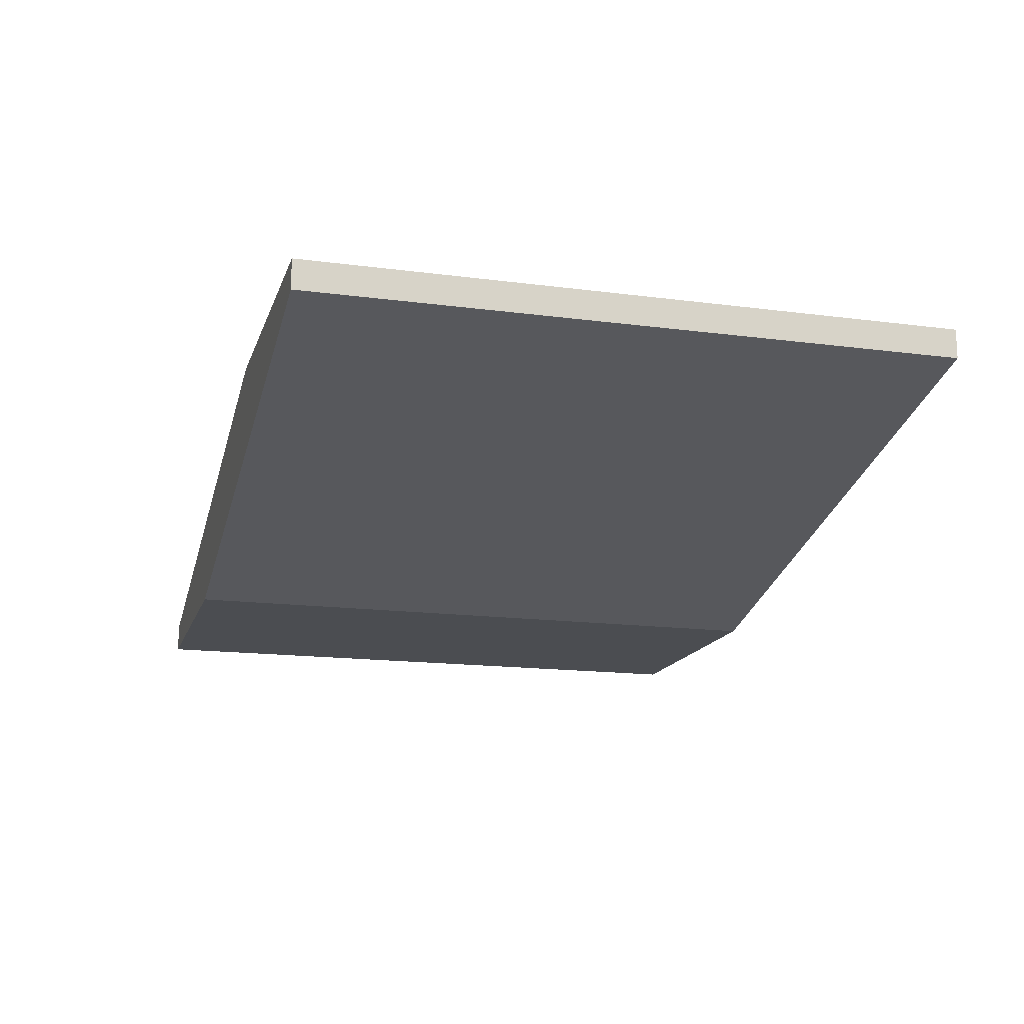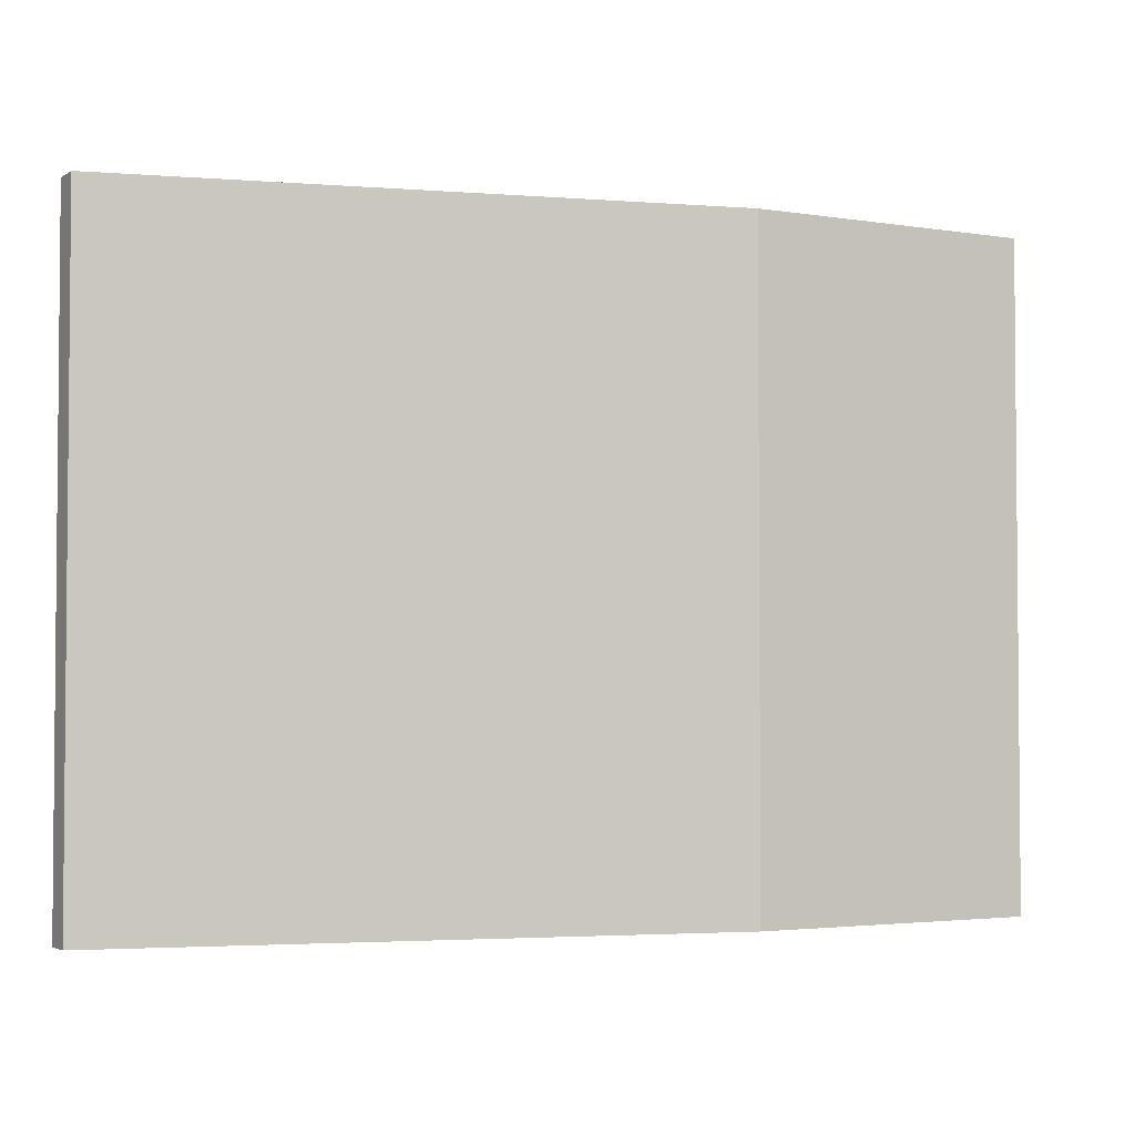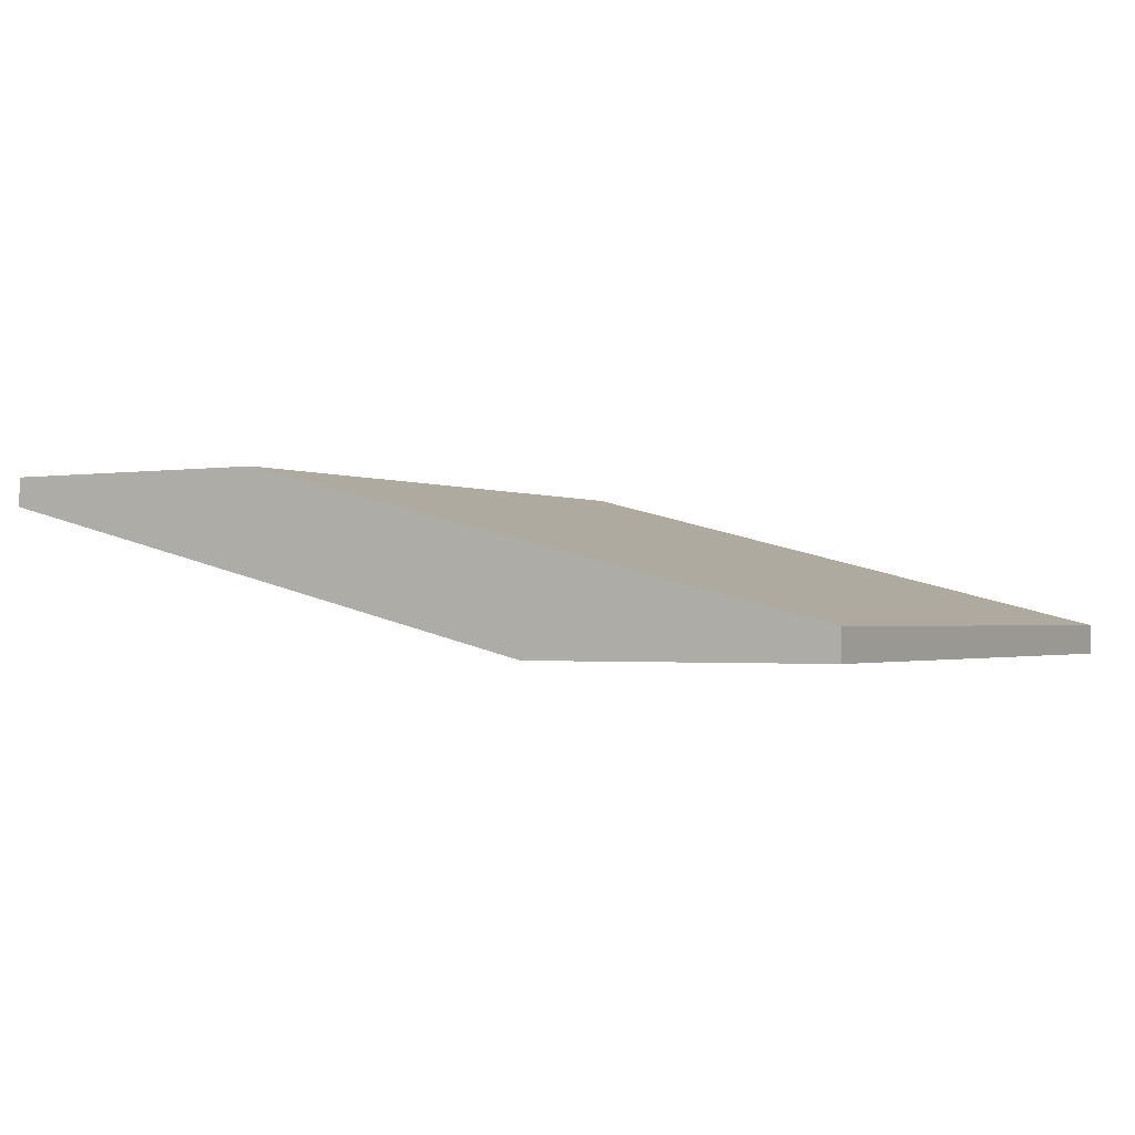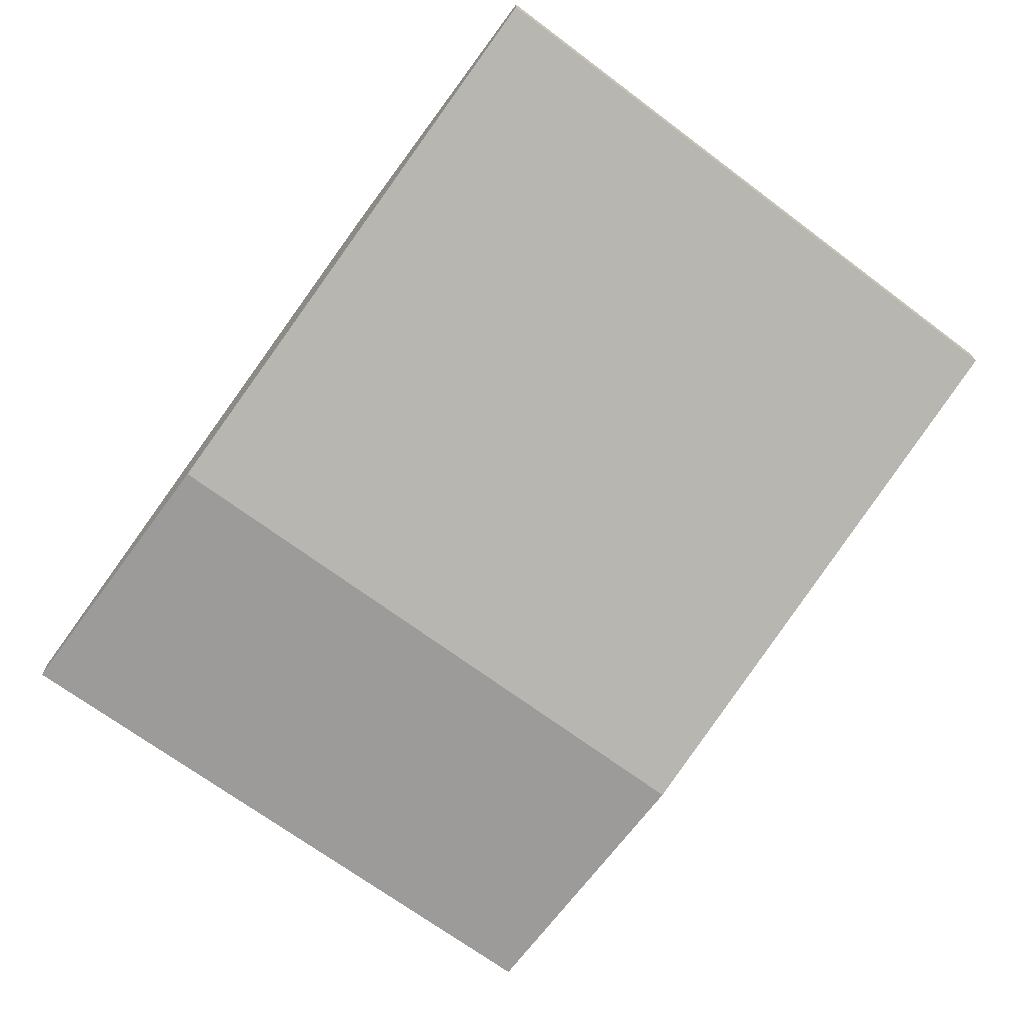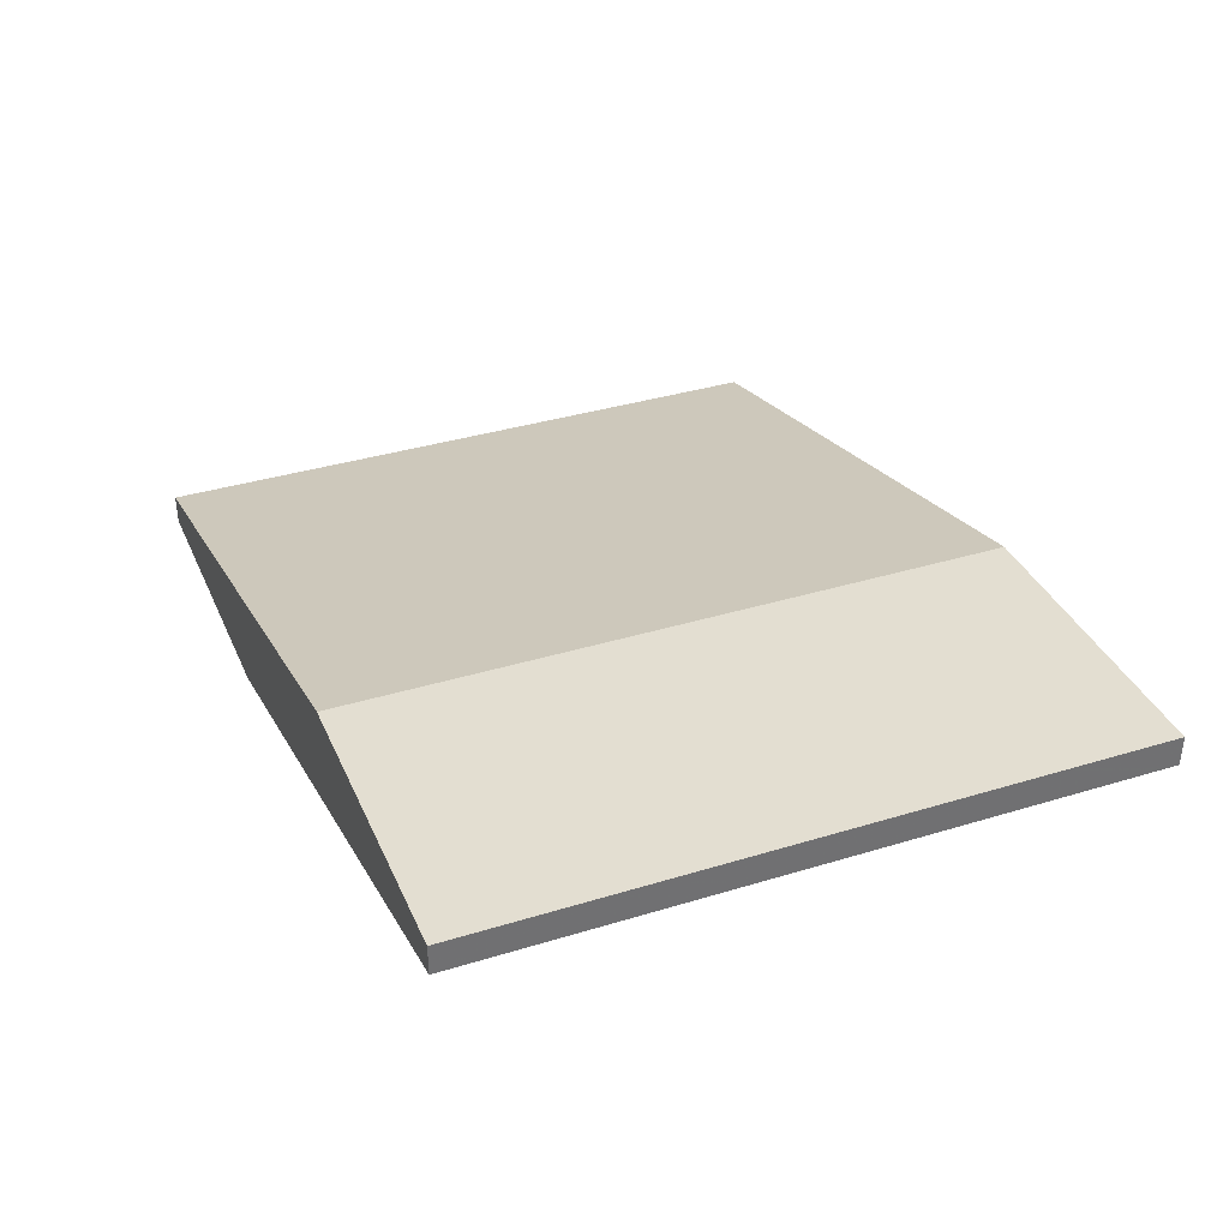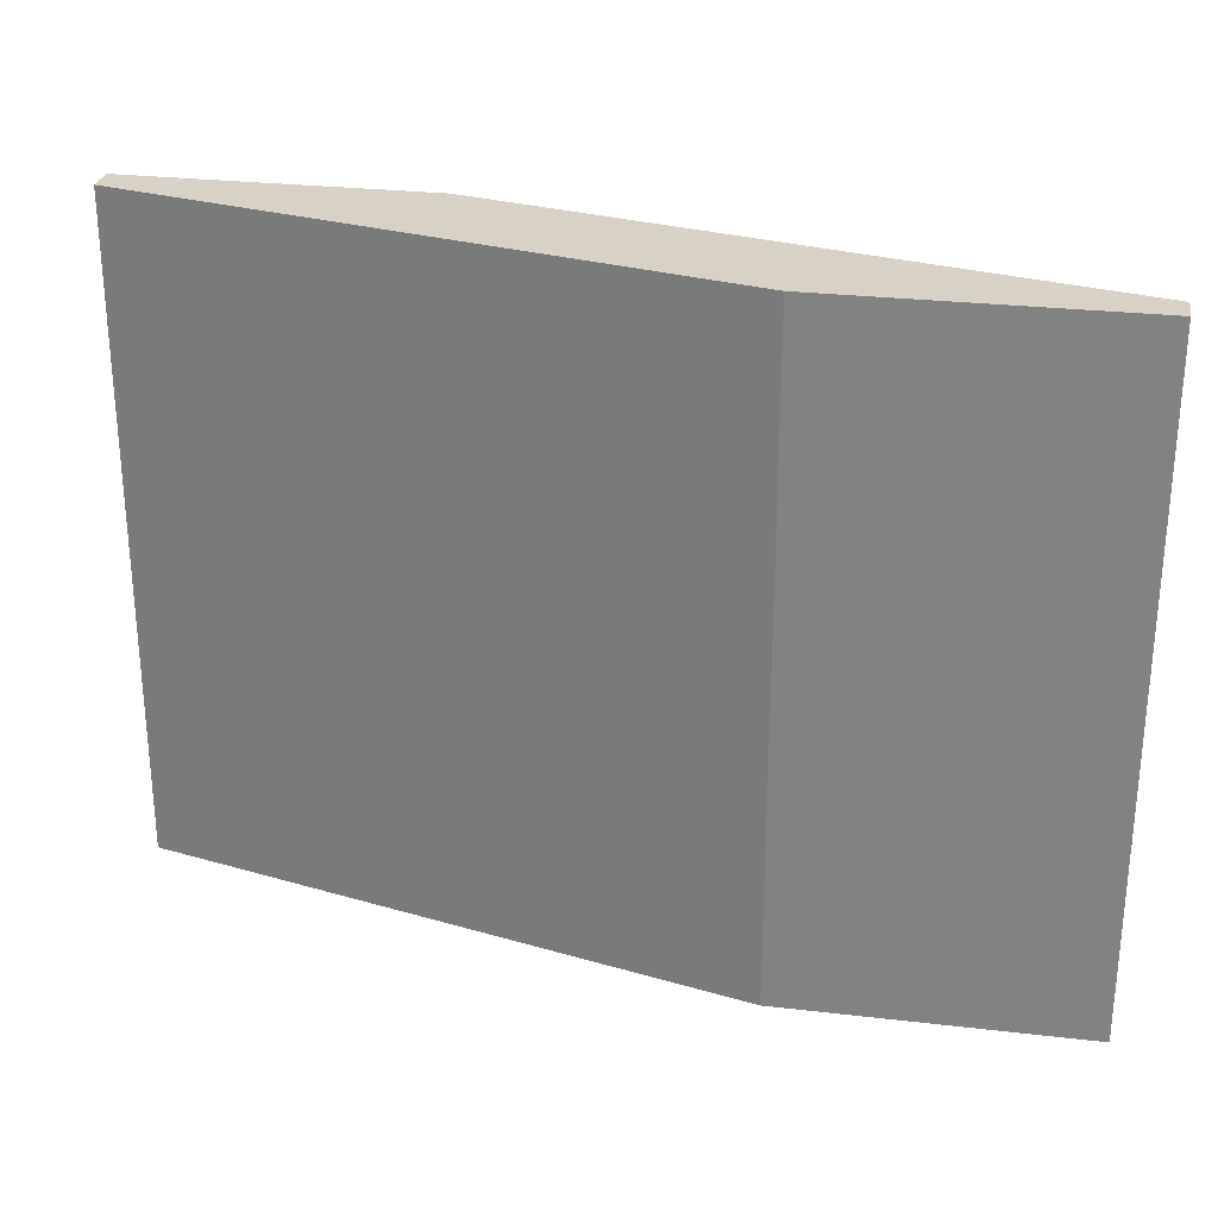
<metadata>
{"format":"obj","ext":"obj","renderer":"f3d","projection":"perspective","resolution":1024,"background":"white","views":[{"elev":-15.7,"azim":-105.5,"up":"+Y"},{"elev":-3.0,"azim":151.1,"up":"+Z"},{"elev":-1.5,"azim":30.9,"up":"+Y"},{"elev":-69.9,"azim":-126.7,"up":"+Y"},{"elev":36.2,"azim":-111.8,"up":"+Y"},{"elev":27.6,"azim":10.1,"up":"+Z"}]}
</metadata>
<code>
v 0.01395 0.01002 0.06079
v 0.01395 0.01002 0.02605
v 0.01395 0.01161 0.06079
v 0.01395 0.01161 0.02605
v -0.03343 0.01792 0.06079
v -0.03343 0.01792 0.02605
v -0.03343 0.0195 0.06079
v -0.03343 0.0195 0.02605
v -0.01764 0.0195 0.06079
v -0.01764 0.0195 0.02605
v -0.001851 0.01002 0.06079
v -0.001851 0.01002 0.02605
f 9 8 7
f 5 6 12
f 12 6 10
f 3 5 11
f 5 12 11
f 11 12 2
f 12 10 2
f 5 3 9
f 3 10 9
f 10 3 4
f 3 2 4
f 2 10 4
f 6 5 8
f 10 6 8
f 9 10 8
f 3 11 1
f 11 2 1
f 2 3 1
f 5 9 7
f 8 5 7

</code>
